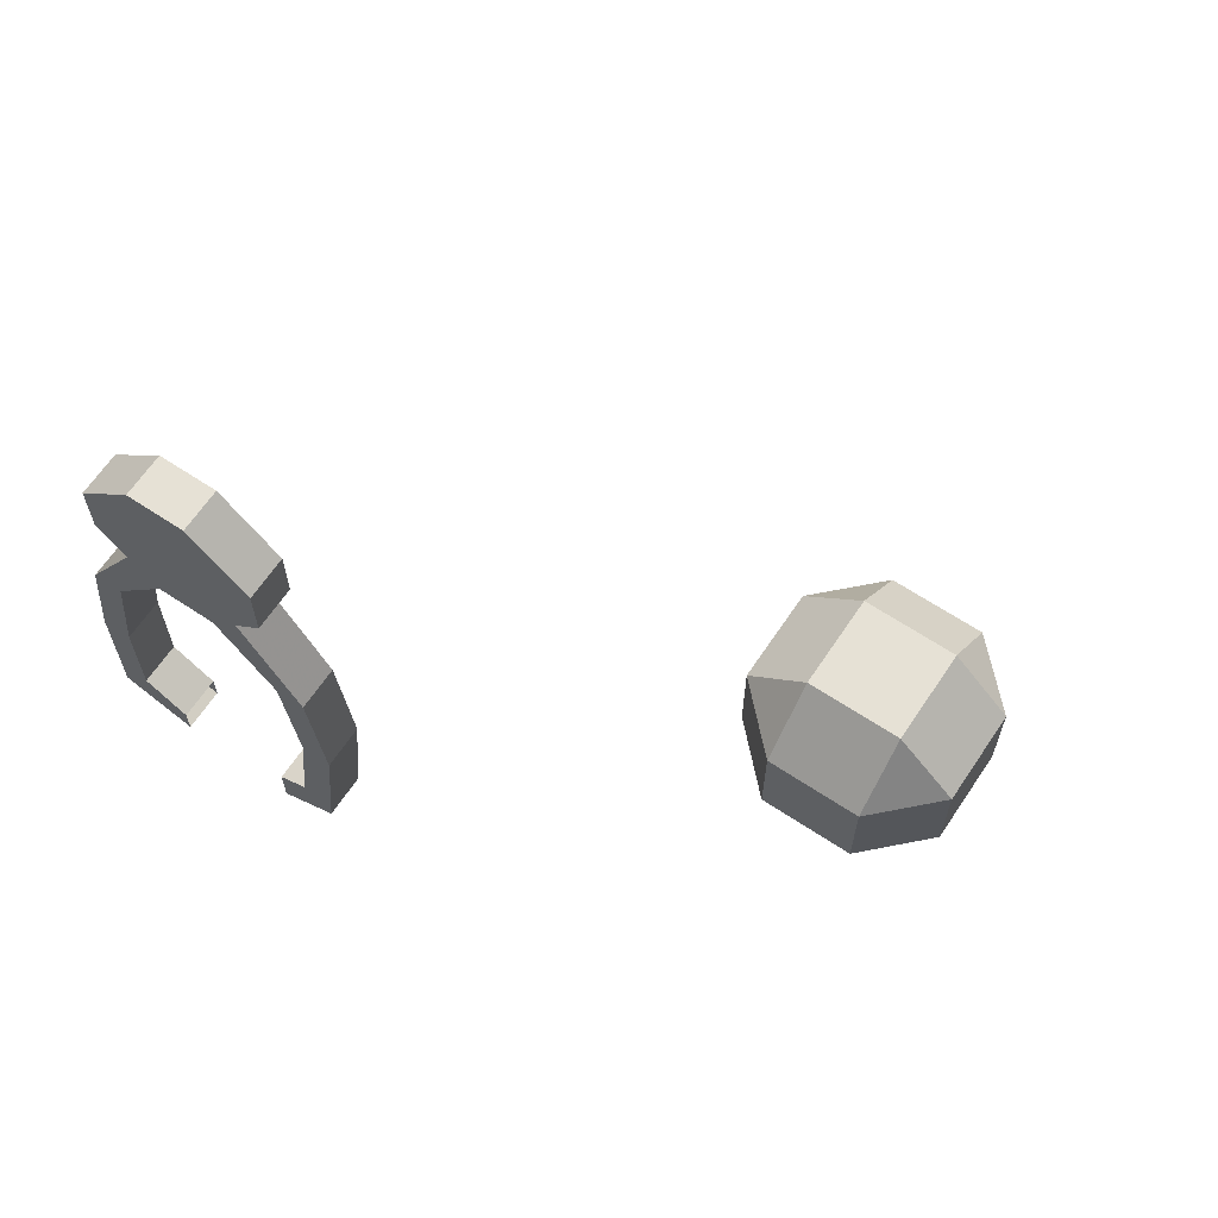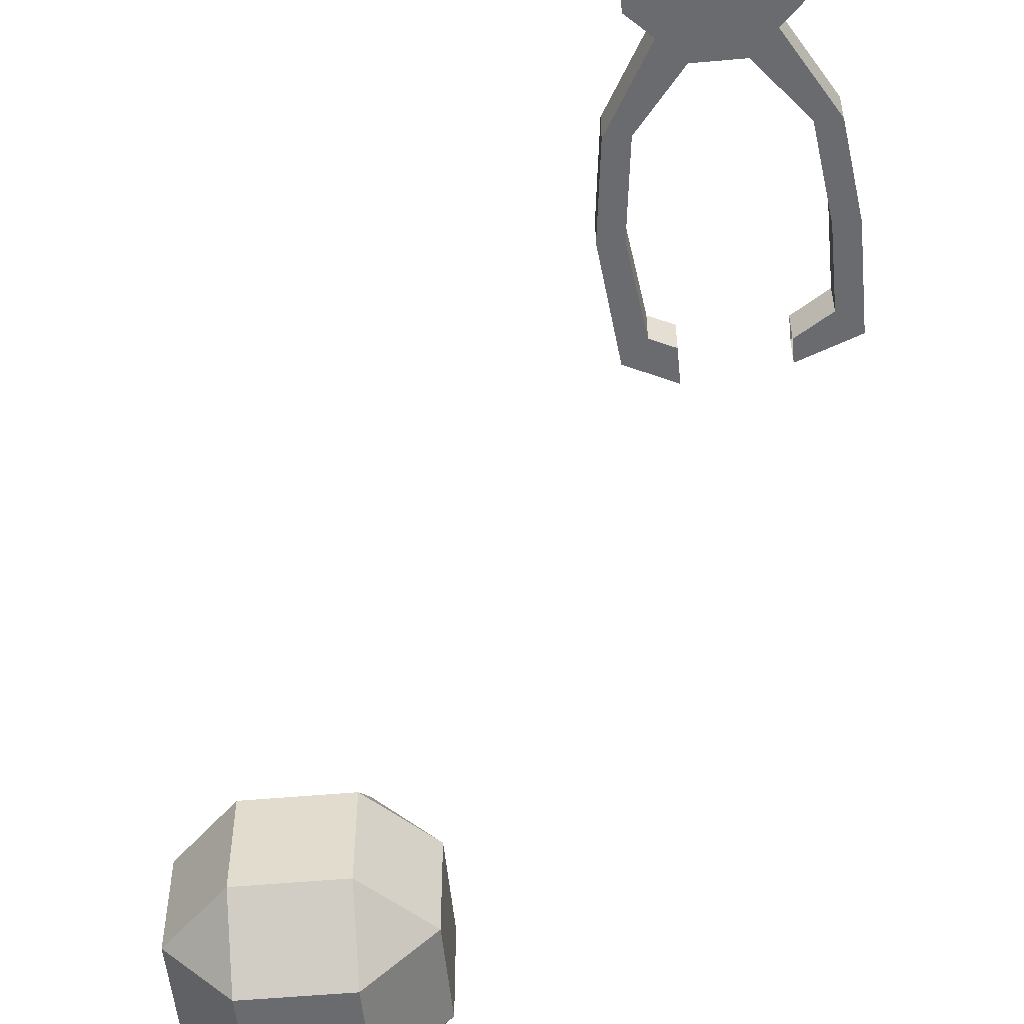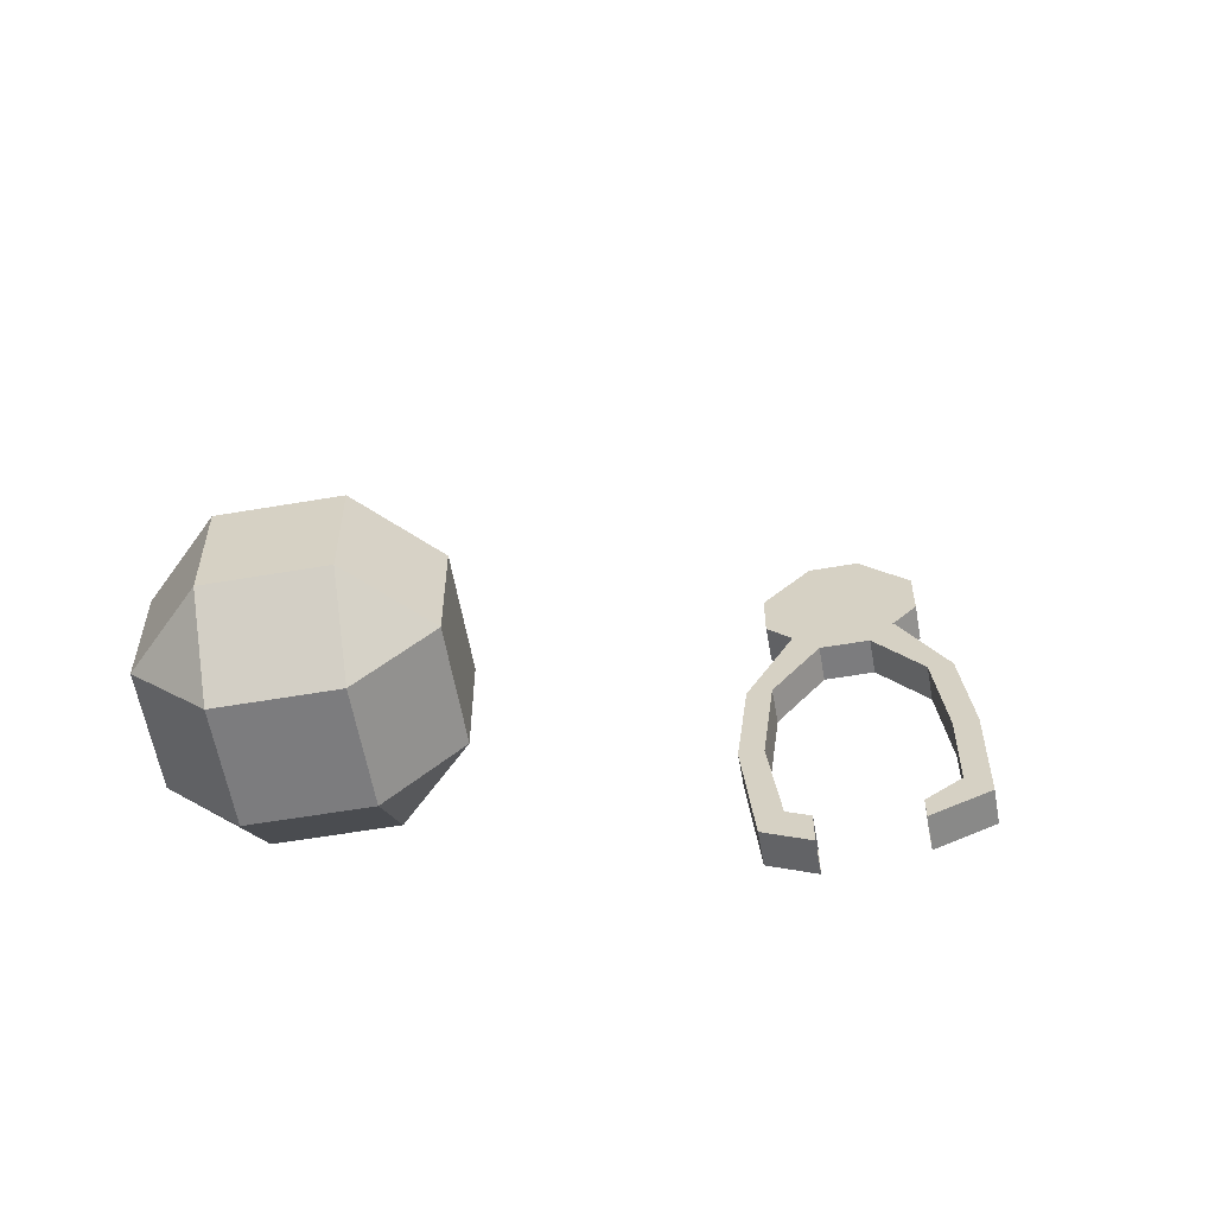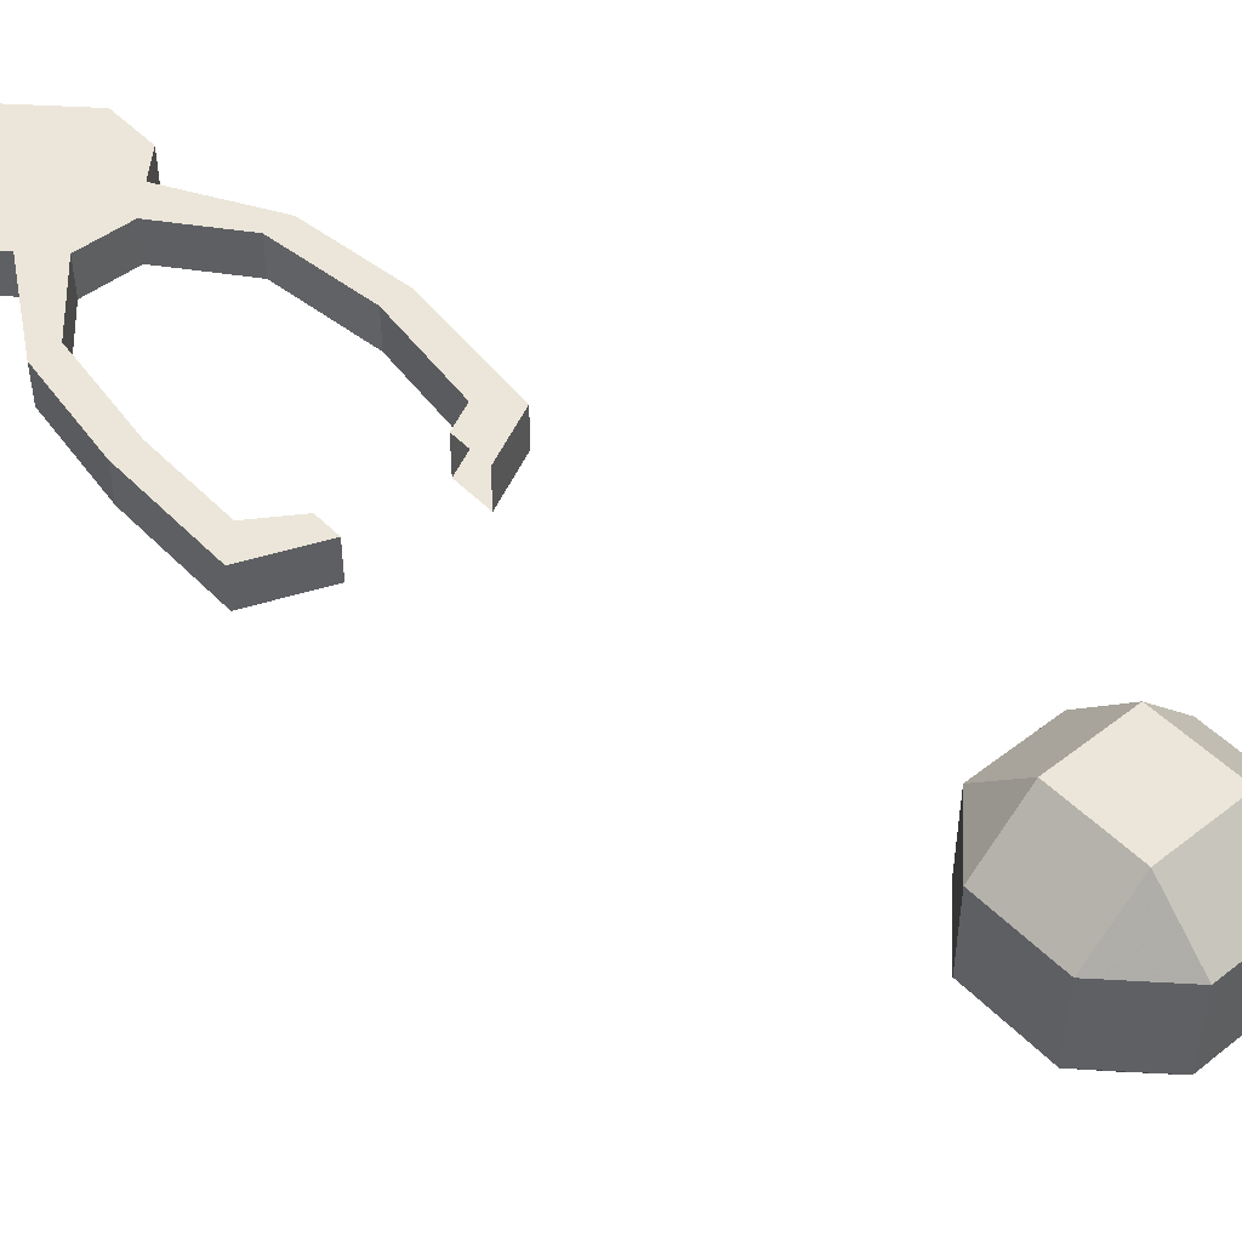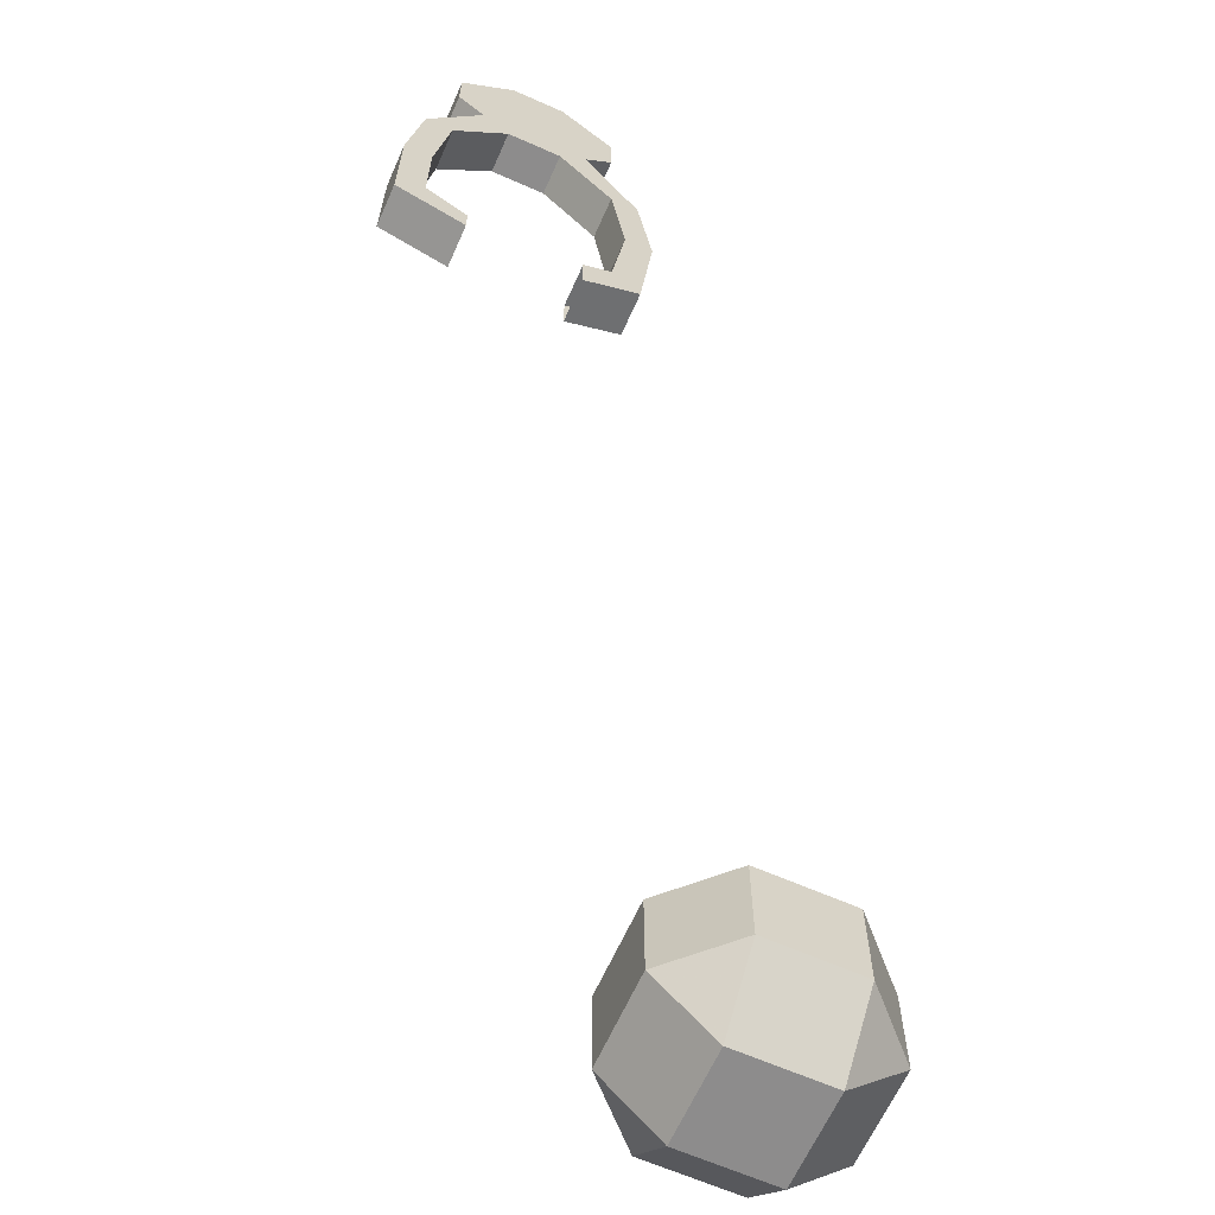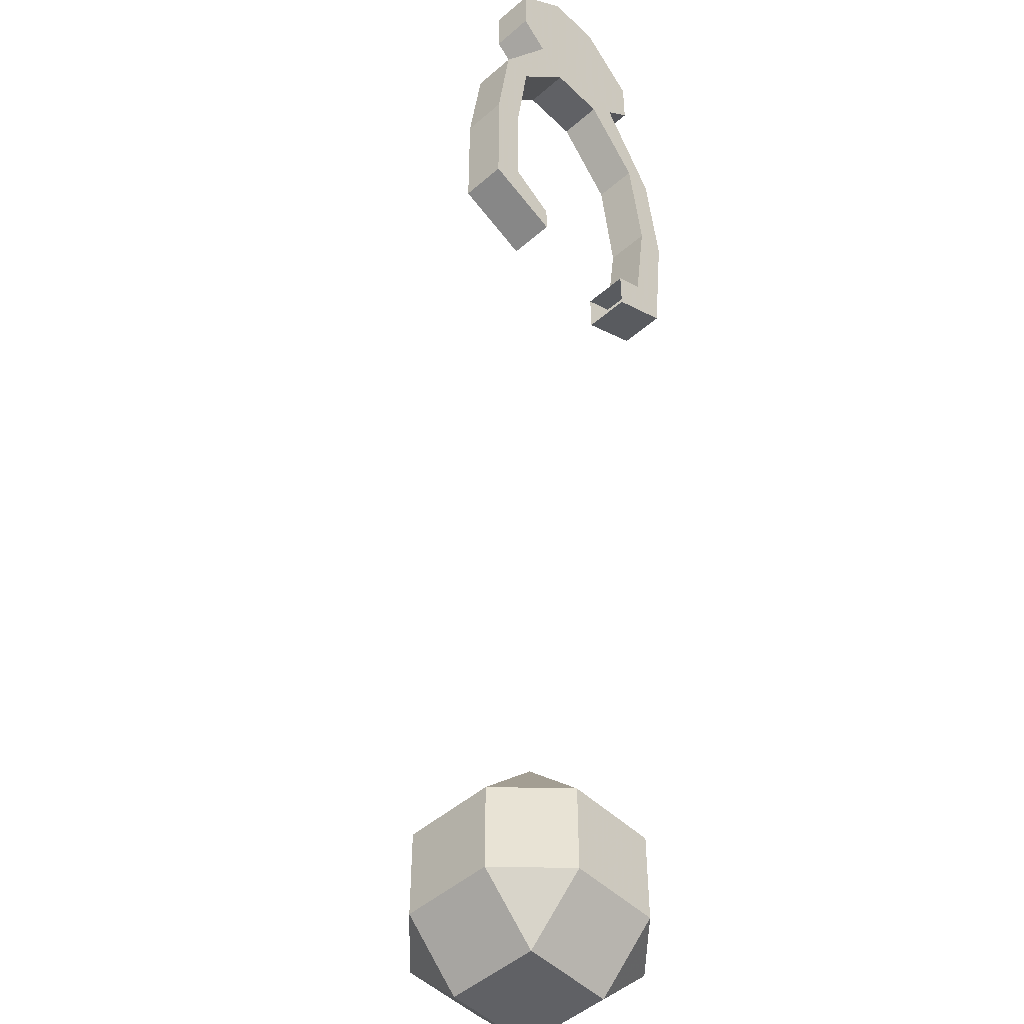
<metadata>
{"format":"obj","ext":"obj","renderer":"f3d","projection":"perspective","resolution":1024,"background":"white","views":[{"elev":64.8,"azim":33.8,"up":"+Y"},{"elev":-53.4,"azim":-174.5,"up":"+Z"},{"elev":-58.9,"azim":-170.0,"up":"+Y"},{"elev":47.3,"azim":-41.3,"up":"+Z"},{"elev":-64.3,"azim":-24.0,"up":"+Y"},{"elev":-49.6,"azim":-46.4,"up":"+Y"}]}
</metadata>
<code>
o spotanim/114
v -33 20 -1
v -29 20 -1
v -29 20 2
v -33 20 2
v -37 24 -1
v -25 24 -1
v -25 24 2
v -25 28 2
v -29 32 2
v -33 32 2
v -37 28 2
v -37 24 2
v -37 28 -1
v -33 32 -1
v -29 32 -1
v -25 28 -1
v -37 15 2
v -37 15 -1
v -35 22 -1
v -39 15 -1
v -39 15 2
v -35 22 2
v -40 7 2
v -38 7 2
v -38 7 -1
v -40 7 -1
v -38 0 2
v -38 0 -1
v -40 -2 -1
v -40 -2 2
v -35 -4 2
v -35 -2 2
v -35 -2 -1
v -35 -4 -1
v -25 -1 2
v -24 7 2
v -24 7 -1
v -25 -1 -1
v -27 -2 2
v -23 -3 2
v -22 7 2
v -23 15 2
v -25 15 2
v -25 15 -1
v -22 7 -1
v -23 -3 -1
v -27 -5 -1
v -27 -2 -1
v -23 15 -1
v -27 -5 2
v -27 22 2
v -27 22 -1
v -1 -26 -28
v -5 -26 -32
v -1 -30 -32
v 1 -30 -32
v 1 -26 -28
v -1 -24 -28
v -5 -24 -32
v -5 -26 -34
v -1 -30 -34
v 1 -30 -34
v 5 -26 -32
v 5 -24 -32
v 1 -24 -28
v -1 -20 -32
v -1 -20 -34
v -5 -24 -34
v -1 -26 -38
v 1 -26 -38
v 5 -26 -34
v 5 -24 -34
v 1 -20 -32
v 1 -20 -34
v -1 -24 -38
v 1 -24 -38
v -3 -28 -26
v -7 -28 -30
v -3 -32 -30
v 3 -32 -30
v 3 -28 -26
v -3 -22 -26
v -7 -22 -30
v -7 -28 -36
v -3 -32 -36
v 3 -32 -36
v 7 -28 -30
v 7 -22 -30
v 3 -22 -26
v -3 -18 -30
v -3 -18 -36
v -7 -22 -36
v -3 -28 -40
v 3 -28 -40
v 7 -28 -36
v 7 -22 -36
v 3 -18 -30
v 3 -18 -36
v -3 -22 -40
v 3 -22 -40
v -4 -29 -24
v -9 -29 -29
v -4 -34 -29
v 4 -34 -29
v 4 -29 -24
v -4 -21 -24
v -9 -21 -29
v -9 -29 -37
v -4 -34 -37
v 4 -34 -37
v 9 -29 -29
v 9 -21 -29
v 4 -21 -24
v -4 -16 -29
v -4 -16 -37
v -9 -21 -37
v -4 -29 -42
v 4 -29 -42
v 9 -29 -37
v 9 -21 -37
v 4 -16 -29
v 4 -16 -37
v -4 -21 -42
v 4 -21 -42
f 1 2 3
f 1 3 4
f 1 4 5
f 1 5 2
f 2 5 6
f 2 6 7
f 2 7 3
f 3 7 4
f 4 7 8
f 4 8 9
f 4 9 10
f 4 10 11
f 4 11 12
f 4 12 5
f 5 12 13
f 5 13 14
f 5 14 15
f 5 15 16
f 5 16 6
f 6 16 8
f 6 8 7
f 16 15 9
f 16 9 8
f 15 14 10
f 15 10 9
f 14 13 11
f 14 11 10
f 13 12 11
f 4 17 18
f 4 18 1
f 1 18 19
f 19 18 20
f 19 20 21
f 19 21 22
f 22 21 4
f 4 21 17
f 17 21 23
f 17 23 24
f 17 24 25
f 17 25 18
f 18 25 20
f 20 25 26
f 20 26 23
f 20 23 21
f 24 27 28
f 24 28 25
f 25 28 26
f 26 28 29
f 26 29 30
f 26 30 23
f 23 30 24
f 24 30 27
f 27 30 31
f 27 31 32
f 27 32 33
f 27 33 28
f 28 33 29
f 29 33 34
f 29 34 31
f 29 31 30
f 35 36 37
f 35 37 38
f 35 38 39
f 35 39 40
f 35 40 41
f 35 41 36
f 36 41 42
f 36 42 43
f 36 43 44
f 36 44 37
f 37 44 45
f 37 45 46
f 37 46 38
f 38 46 47
f 38 47 48
f 38 48 39
f 43 3 2
f 43 2 44
f 44 2 49
f 44 49 45
f 45 49 42
f 45 42 41
f 45 41 46
f 46 41 40
f 46 40 47
f 47 40 50
f 50 40 39
f 51 42 49
f 51 49 52
f 52 49 2
f 43 42 51
f 43 51 3
f 53 54 55
f 53 55 56
f 53 56 57
f 53 57 58
f 53 58 54
f 54 58 59
f 54 59 60
f 54 60 55
f 55 60 61
f 55 61 62
f 55 62 56
f 56 62 63
f 56 63 57
f 57 63 64
f 57 64 65
f 57 65 58
f 58 65 66
f 58 66 59
f 59 66 67
f 59 67 68
f 59 68 60
f 60 68 69
f 60 69 61
f 61 69 70
f 61 70 62
f 62 70 71
f 62 71 63
f 63 71 72
f 63 72 64
f 64 72 73
f 64 73 65
f 65 73 66
f 66 73 67
f 67 73 74
f 67 74 75
f 67 75 68
f 68 75 69
f 69 75 76
f 69 76 70
f 70 76 71
f 71 76 72
f 72 76 74
f 72 74 73
f 74 76 75
f 77 78 79
f 77 79 80
f 77 80 81
f 77 81 82
f 77 82 78
f 78 82 83
f 78 83 84
f 78 84 79
f 79 84 85
f 79 85 86
f 79 86 80
f 80 86 87
f 80 87 81
f 81 87 88
f 81 88 89
f 81 89 82
f 82 89 90
f 82 90 83
f 83 90 91
f 83 91 92
f 83 92 84
f 84 92 93
f 84 93 85
f 85 93 94
f 85 94 86
f 86 94 95
f 86 95 87
f 87 95 96
f 87 96 88
f 88 96 97
f 88 97 89
f 89 97 90
f 90 97 91
f 91 97 98
f 91 98 99
f 91 99 92
f 92 99 93
f 93 99 100
f 93 100 94
f 94 100 95
f 95 100 96
f 96 100 98
f 96 98 97
f 98 100 99
f 101 102 103
f 101 103 104
f 101 104 105
f 101 105 106
f 101 106 102
f 102 106 107
f 102 107 108
f 102 108 103
f 103 108 109
f 103 109 110
f 103 110 104
f 104 110 111
f 104 111 105
f 105 111 112
f 105 112 113
f 105 113 106
f 106 113 114
f 106 114 107
f 107 114 115
f 107 115 116
f 107 116 108
f 108 116 117
f 108 117 109
f 109 117 118
f 109 118 110
f 110 118 119
f 110 119 111
f 111 119 120
f 111 120 112
f 112 120 121
f 112 121 113
f 113 121 114
f 114 121 115
f 115 121 122
f 115 122 123
f 115 123 116
f 116 123 117
f 117 123 124
f 117 124 118
f 118 124 119
f 119 124 120
f 120 124 122
f 120 122 121
f 122 124 123

</code>
